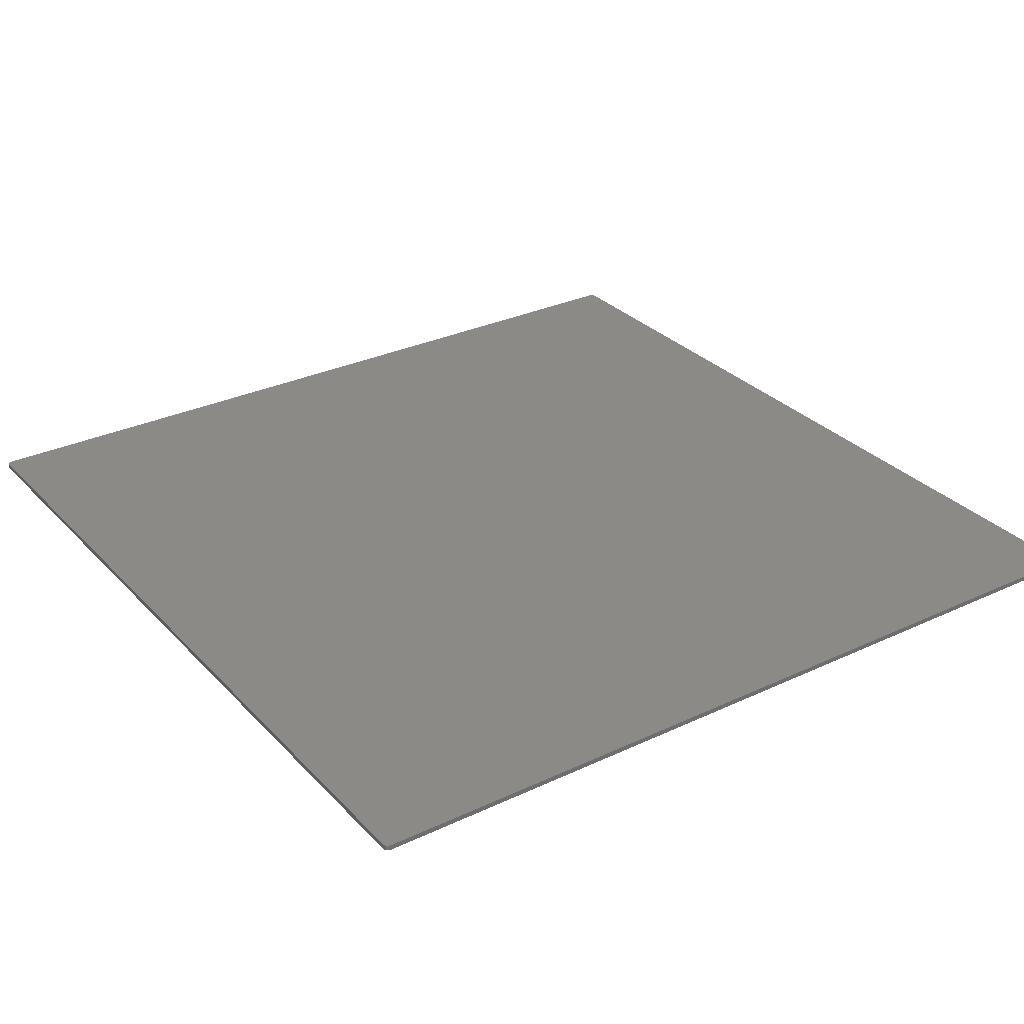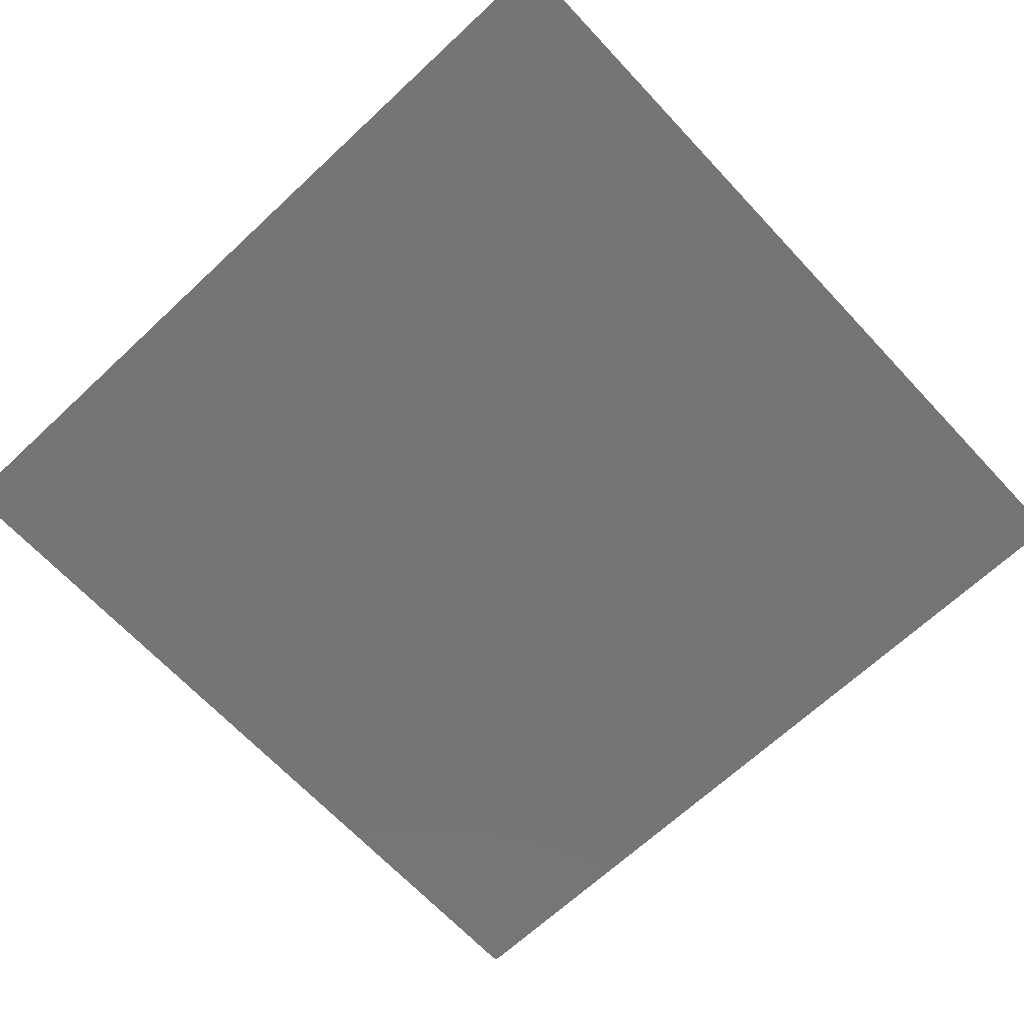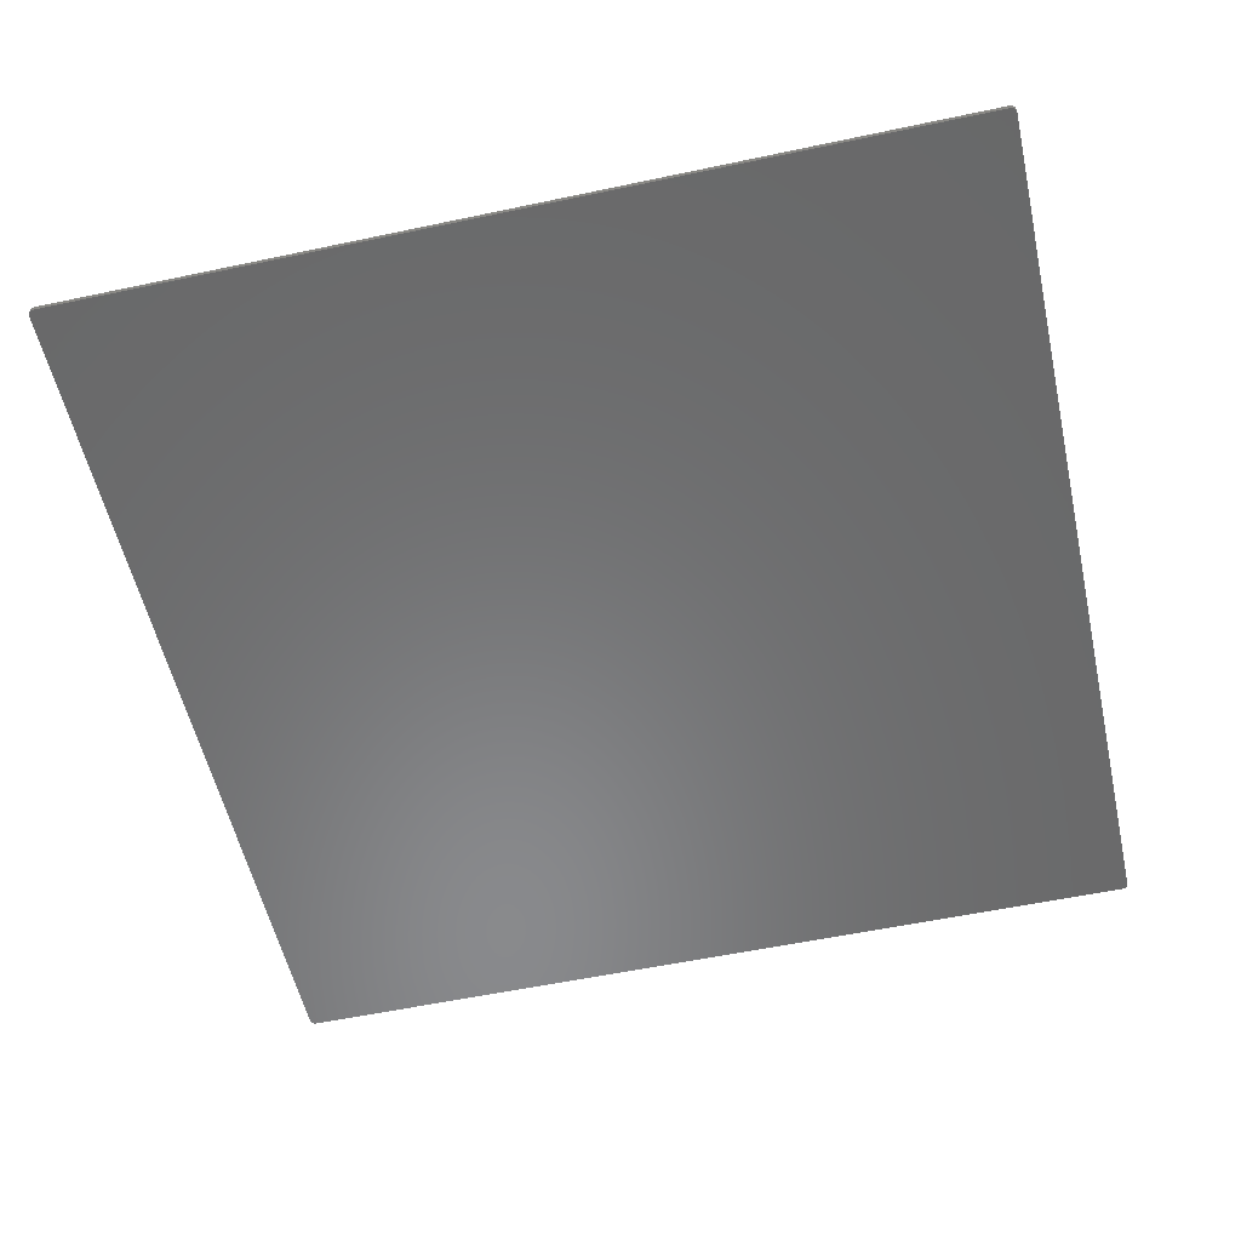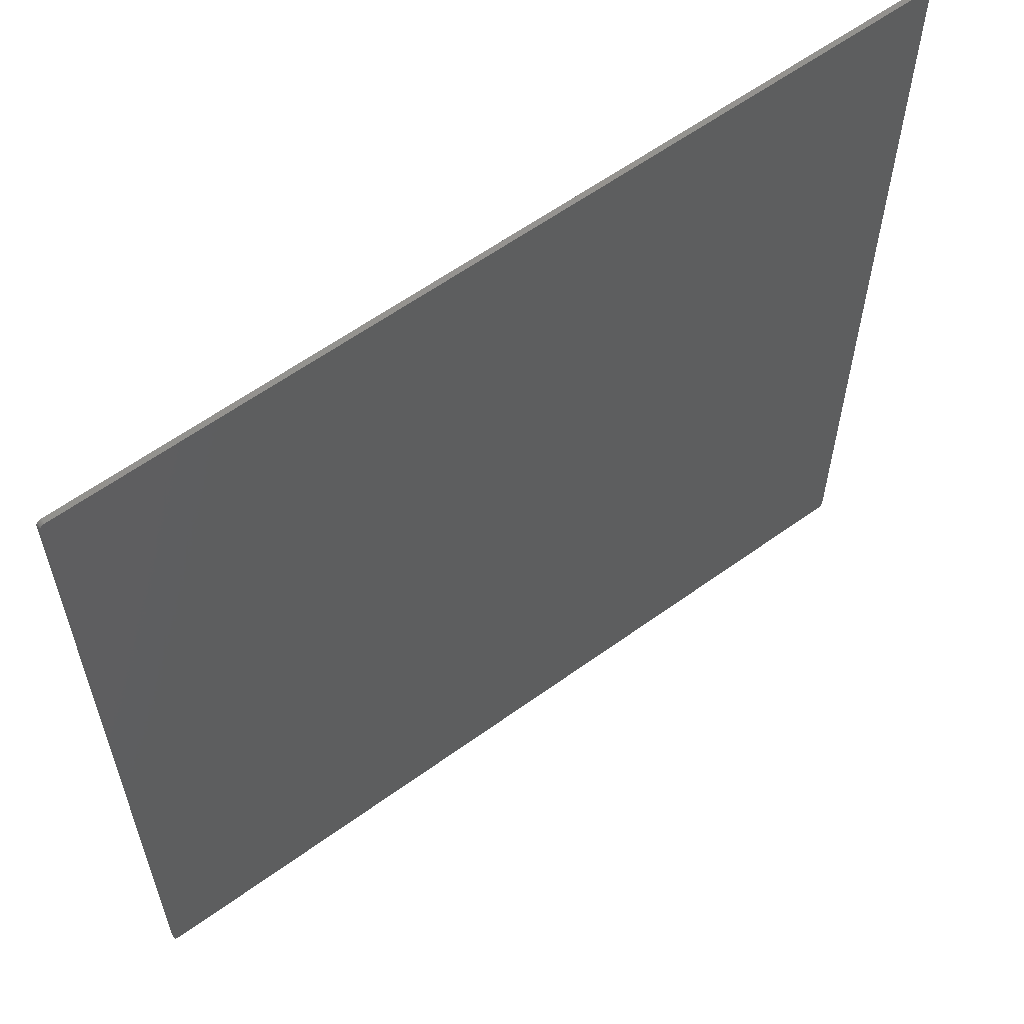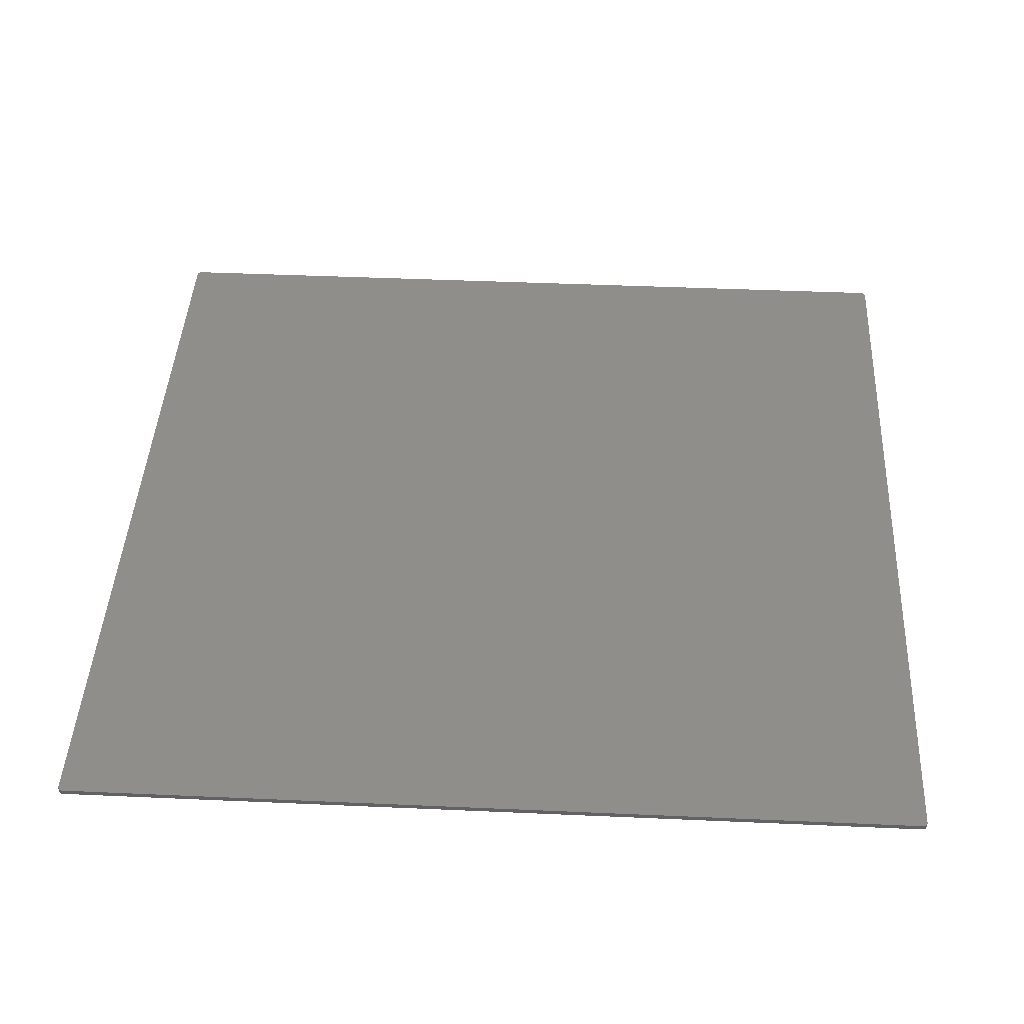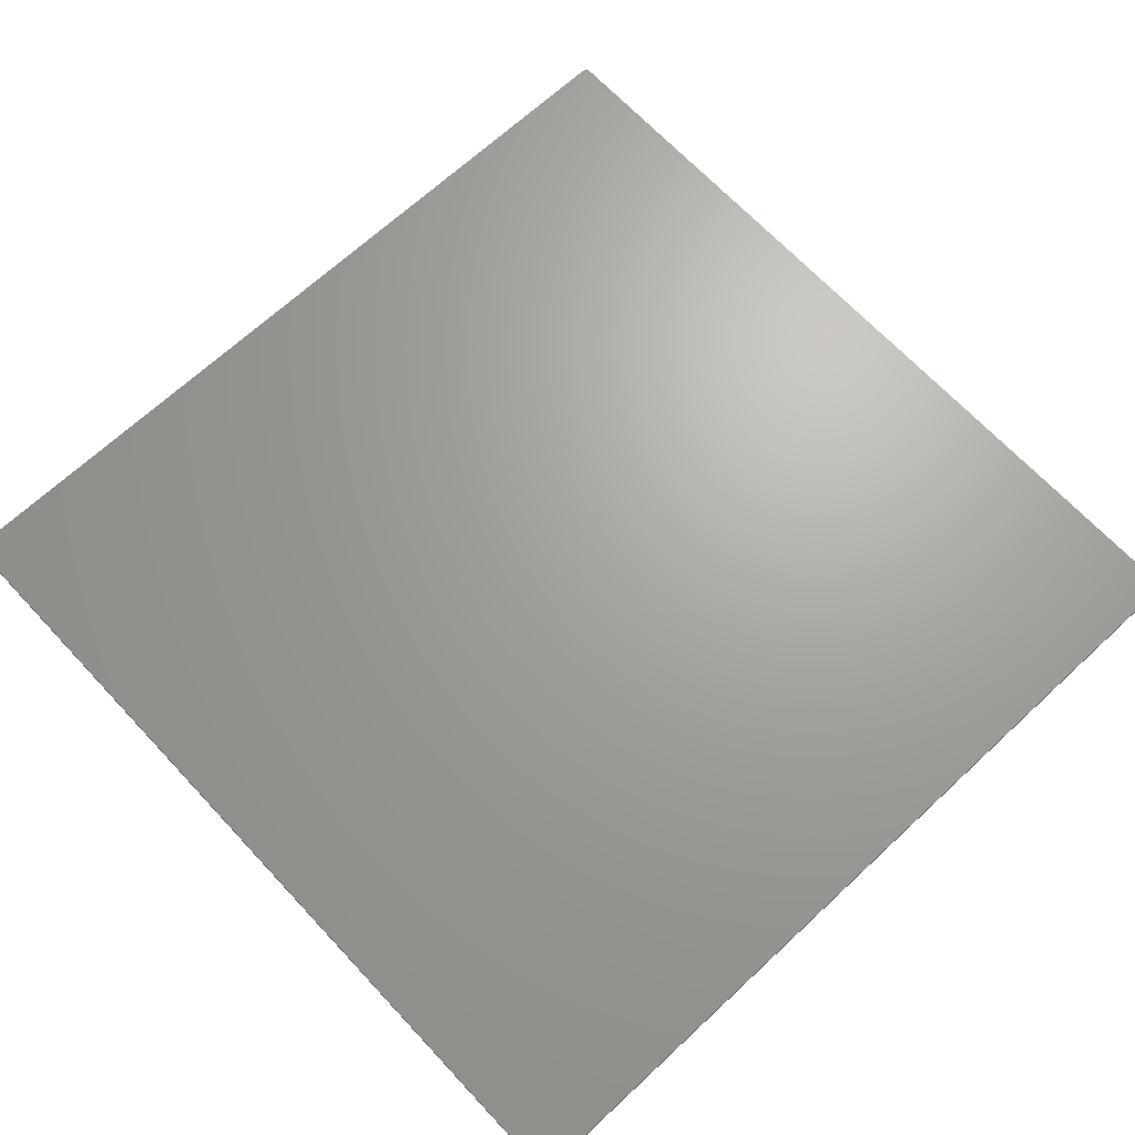
<metadata>
{"format":"stl","ext":"stl","renderer":"f3d","projection":"perspective","resolution":1024,"background":"white","views":[{"elev":30.1,"azim":55.6,"up":"+Z"},{"elev":-67.1,"azim":133.1,"up":"+Z"},{"elev":-55.7,"azim":-167.4,"up":"+Z"},{"elev":60.3,"azim":143.5,"up":"+Y"},{"elev":43.2,"azim":-177.0,"up":"+Z"},{"elev":67.6,"azim":-133.0,"up":"+Z"}]}
</metadata>
<code>
# stl→obj: 192 verts, 396 faces
v 252.1 -255 -3
v 252 -255 -3
v 252.3 -255 -3
v 252.5 -255 -3
v 255 -252 -3
v 252 255 -3
v 252.7 -254.9 -3
v 252.9 -254.9 -3
v 253.1 -254.8 -3
v 253.3 -254.7 -3
v 253.5 -254.6 -3
v 253.7 -254.5 -3
v 253.8 -254.4 -3
v 254 -254.2 -3
v 254.2 -254.1 -3
v 254.3 -253.9 -3
v 254.4 -253.8 -3
v 254.5 -253.6 -3
v 254.6 -253.4 -3
v 254.7 -253.2 -3
v 254.8 -253 -3
v 254.9 -252.8 -3
v 254.9 -252.6 -3
v 255 -252.4 -3
v 255 -252.2 -3
v 255 252 -3
v 255 252.4 -3
v 255 252.2 -3
v 254.9 252.8 -3
v 254.9 252.6 -3
v 254.7 253.2 -3
v 254.6 253.4 -3
v 254.8 253 -3
v 254 254.2 -3
v 254.2 254.1 -3
v 254.4 253.8 -3
v 254.3 253.9 -3
v 254.5 253.6 -3
v 252.9 254.9 -3
v 253.1 254.8 -3
v 253.8 254.4 -3
v 253.7 254.5 -3
v 253.5 254.6 -3
v 253.3 254.7 -3
v 252.7 254.9 -3
v 252.5 255 -3
v 252.3 255 -3
v 252.1 255 -3
v -252 255 -3
v -255 -252 -3
v -255 252 -3
v -252 -255 -3
v -252.3 255 -3
v -252.1 255 -3
v -252.5 255 -3
v -252.7 254.9 -3
v -252.9 254.9 -3
v -253.1 254.8 -3
v -253.3 254.7 -3
v -253.5 254.6 -3
v -253.7 254.5 -3
v -253.8 254.4 -3
v -254 254.2 -3
v -254.2 254.1 -3
v -254.3 253.9 -3
v -254.4 253.8 -3
v -254.5 253.6 -3
v -254.6 253.4 -3
v -254.7 253.2 -3
v -254.8 253 -3
v -254.9 252.8 -3
v -254.9 252.6 -3
v -255 252.4 -3
v -255 252.2 -3
v -255 -252.4 -3
v -255 -252.2 -3
v -254.9 -252.8 -3
v -254.9 -252.6 -3
v -254.7 -253.2 -3
v -254.6 -253.4 -3
v -254.8 -253 -3
v -254 -254.2 -3
v -254.2 -254.1 -3
v -254.4 -253.8 -3
v -254.3 -253.9 -3
v -254.5 -253.6 -3
v -252.9 -254.9 -3
v -253.1 -254.8 -3
v -253.8 -254.4 -3
v -253.7 -254.5 -3
v -253.5 -254.6 -3
v -253.3 -254.7 -3
v -252.7 -254.9 -3
v -252.5 -255 -3
v -252.3 -255 -3
v -252.1 -255 -3
v 252.3 -255 0
v 252 -255 0
v 252.1 -255 0
v 252.5 -255 0
v 252 255 0
v 255 -252 0
v 252.7 -254.9 0
v 252.9 -254.9 0
v 253.1 -254.8 0
v 253.3 -254.7 0
v 253.5 -254.6 0
v 253.7 -254.5 0
v 253.8 -254.4 0
v 254 -254.2 0
v 254.2 -254.1 0
v 254.3 -253.9 0
v 254.4 -253.8 0
v 254.5 -253.6 0
v 254.6 -253.4 0
v 254.7 -253.2 0
v 254.8 -253 0
v 254.9 -252.8 0
v 254.9 -252.6 0
v 255 -252.4 0
v 255 -252.2 0
v 255 252 0
v 255 252.2 0
v 255 252.4 0
v 254.9 252.6 0
v 254.9 252.8 0
v 254.6 253.4 0
v 254.7 253.2 0
v 254.8 253 0
v 254.2 254.1 0
v 254 254.2 0
v 254.3 253.9 0
v 254.4 253.8 0
v 254.5 253.6 0
v 253.1 254.8 0
v 252.9 254.9 0
v 253.7 254.5 0
v 253.8 254.4 0
v 253.5 254.6 0
v 253.3 254.7 0
v 252.5 255 0
v 252.7 254.9 0
v 252.3 255 0
v 252.1 255 0
v -252 255 0
v -252 -255 0
v -255 252 0
v -255 -252 0
v -252.1 255 0
v -252.3 255 0
v -252.5 255 0
v -252.7 254.9 0
v -252.9 254.9 0
v -253.1 254.8 0
v -253.3 254.7 0
v -253.5 254.6 0
v -253.7 254.5 0
v -253.8 254.4 0
v -254 254.2 0
v -254.2 254.1 0
v -254.3 253.9 0
v -254.4 253.8 0
v -254.5 253.6 0
v -254.6 253.4 0
v -254.7 253.2 0
v -254.8 253 0
v -254.9 252.8 0
v -254.9 252.6 0
v -255 252.4 0
v -255 252.2 0
v -255 -252.2 0
v -255 -252.4 0
v -254.9 -252.6 0
v -254.9 -252.8 0
v -254.6 -253.4 0
v -254.7 -253.2 0
v -254.8 -253 0
v -254.2 -254.1 0
v -254 -254.2 0
v -254.3 -253.9 0
v -254.4 -253.8 0
v -254.5 -253.6 0
v -253.1 -254.8 0
v -252.9 -254.9 0
v -253.7 -254.5 0
v -253.8 -254.4 0
v -253.5 -254.6 0
v -253.3 -254.7 0
v -252.5 -255 0
v -252.7 -254.9 0
v -252.3 -255 0
v -252.1 -255 0
f 1 2 3
f 3 2 4
f 5 2 6
f 4 2 7
f 7 2 8
f 8 2 9
f 9 2 10
f 10 2 11
f 11 2 12
f 12 2 13
f 13 2 14
f 14 2 15
f 15 2 16
f 16 2 17
f 17 2 18
f 18 2 19
f 19 2 20
f 20 2 21
f 21 2 22
f 22 2 23
f 23 2 24
f 24 2 25
f 25 2 5
f 5 6 26
f 6 27 28
f 29 30 6
f 31 6 32
f 31 33 6
f 6 34 35
f 36 6 37
f 36 38 6
f 37 6 35
f 6 39 40
f 41 6 42
f 41 34 6
f 42 6 43
f 43 6 44
f 44 6 40
f 32 6 38
f 45 6 46
f 45 39 6
f 33 29 6
f 47 46 6
f 6 30 27
f 6 48 47
f 26 6 28
f 49 6 49
f 49 6 6
f 2 49 6
f 50 51 52
f 49 53 54
f 49 55 53
f 49 56 55
f 49 57 56
f 49 58 57
f 49 59 58
f 49 60 59
f 49 61 60
f 49 62 61
f 49 63 62
f 49 64 63
f 49 65 64
f 49 66 65
f 49 67 66
f 49 68 67
f 49 69 68
f 49 70 69
f 49 71 70
f 49 72 71
f 49 73 72
f 49 74 73
f 49 51 74
f 52 51 49
f 2 52 49
f 52 75 76
f 77 78 52
f 79 52 80
f 79 81 52
f 52 82 83
f 84 52 85
f 84 86 52
f 85 52 83
f 52 87 88
f 89 52 90
f 89 82 52
f 90 52 91
f 91 52 92
f 92 52 88
f 80 52 86
f 93 52 94
f 93 87 52
f 81 77 52
f 95 94 52
f 52 78 75
f 52 96 95
f 2 2 52
f 52 2 52
f 50 52 76
f 97 98 99
f 100 98 97
f 101 98 102
f 103 98 100
f 104 98 103
f 105 98 104
f 106 98 105
f 107 98 106
f 108 98 107
f 109 98 108
f 110 98 109
f 111 98 110
f 112 98 111
f 113 98 112
f 114 98 113
f 115 98 114
f 116 98 115
f 117 98 116
f 118 98 117
f 119 98 118
f 120 98 119
f 121 98 120
f 102 98 121
f 122 101 102
f 123 124 101
f 101 125 126
f 127 101 128
f 101 129 128
f 130 131 101
f 132 101 133
f 101 134 133
f 130 101 132
f 135 136 101
f 137 101 138
f 101 131 138
f 139 101 137
f 140 101 139
f 135 101 140
f 134 101 127
f 141 101 142
f 101 136 142
f 101 126 129
f 101 141 143
f 124 125 101
f 143 144 101
f 123 101 122
f 145 101 145
f 101 101 145
f 101 145 98
f 146 147 148
f 149 150 145
f 150 151 145
f 151 152 145
f 152 153 145
f 153 154 145
f 154 155 145
f 155 156 145
f 156 157 145
f 157 158 145
f 158 159 145
f 159 160 145
f 160 161 145
f 161 162 145
f 162 163 145
f 163 164 145
f 164 165 145
f 165 166 145
f 166 167 145
f 167 168 145
f 168 169 145
f 169 170 145
f 170 147 145
f 145 147 146
f 145 146 98
f 171 172 146
f 146 173 174
f 175 146 176
f 146 177 176
f 178 179 146
f 180 146 181
f 146 182 181
f 178 146 180
f 183 184 146
f 185 146 186
f 146 179 186
f 187 146 185
f 188 146 187
f 183 146 188
f 182 146 175
f 189 146 190
f 146 184 190
f 146 174 177
f 146 189 191
f 172 173 146
f 191 192 146
f 146 98 98
f 146 98 146
f 171 146 148
f 1 98 2
f 1 99 98
f 3 99 1
f 3 97 99
f 4 97 3
f 4 100 97
f 7 100 4
f 7 103 100
f 8 103 7
f 8 104 103
f 9 104 8
f 9 105 104
f 10 105 9
f 10 106 105
f 11 106 10
f 11 107 106
f 12 107 11
f 12 108 107
f 13 108 12
f 13 109 108
f 14 109 13
f 14 110 109
f 15 110 14
f 15 111 110
f 16 111 15
f 16 112 111
f 17 112 16
f 17 113 112
f 18 113 17
f 18 114 113
f 19 114 18
f 19 115 114
f 20 115 19
f 20 116 115
f 21 116 20
f 21 117 116
f 22 117 21
f 22 118 117
f 23 118 22
f 23 119 118
f 24 119 23
f 24 120 119
f 25 120 24
f 25 121 120
f 5 121 25
f 5 102 121
f 26 102 5
f 26 122 102
f 28 122 26
f 28 123 122
f 27 123 28
f 27 124 123
f 30 124 27
f 30 125 124
f 29 125 30
f 29 126 125
f 33 126 29
f 33 129 126
f 31 129 33
f 31 128 129
f 32 128 31
f 32 127 128
f 38 127 32
f 38 134 127
f 36 134 38
f 36 133 134
f 37 133 36
f 37 132 133
f 35 132 37
f 35 130 132
f 34 130 35
f 34 131 130
f 41 131 34
f 41 138 131
f 42 138 41
f 42 137 138
f 43 137 42
f 43 139 137
f 44 139 43
f 44 140 139
f 40 140 44
f 40 135 140
f 39 135 40
f 39 136 135
f 45 136 39
f 45 142 136
f 46 142 45
f 46 141 142
f 47 141 46
f 47 143 141
f 48 143 47
f 48 144 143
f 6 144 48
f 6 101 144
f 6 101 6
f 6 101 101
f 49 101 6
f 49 145 101
f 49 145 49
f 49 145 145
f 54 145 49
f 54 149 145
f 53 149 54
f 53 150 149
f 55 150 53
f 55 151 150
f 56 151 55
f 56 152 151
f 57 152 56
f 57 153 152
f 58 153 57
f 58 154 153
f 59 154 58
f 59 155 154
f 60 155 59
f 60 156 155
f 61 156 60
f 61 157 156
f 62 157 61
f 62 158 157
f 63 158 62
f 63 159 158
f 64 159 63
f 64 160 159
f 65 160 64
f 65 161 160
f 66 161 65
f 66 162 161
f 67 162 66
f 67 163 162
f 68 163 67
f 68 164 163
f 69 164 68
f 69 165 164
f 70 165 69
f 70 166 165
f 71 166 70
f 71 167 166
f 72 167 71
f 72 168 167
f 73 168 72
f 73 169 168
f 74 169 73
f 74 170 169
f 51 170 74
f 51 147 170
f 50 147 51
f 50 148 147
f 76 148 50
f 76 171 148
f 75 171 76
f 75 172 171
f 78 172 75
f 78 173 172
f 77 173 78
f 77 174 173
f 81 174 77
f 81 177 174
f 79 177 81
f 79 176 177
f 80 176 79
f 80 175 176
f 86 175 80
f 86 182 175
f 84 182 86
f 84 181 182
f 85 181 84
f 85 180 181
f 83 180 85
f 83 178 180
f 82 178 83
f 82 179 178
f 89 179 82
f 89 186 179
f 90 186 89
f 90 185 186
f 91 185 90
f 91 187 185
f 92 187 91
f 92 188 187
f 88 188 92
f 88 183 188
f 87 183 88
f 87 184 183
f 93 184 87
f 93 190 184
f 94 190 93
f 94 189 190
f 95 189 94
f 95 191 189
f 96 191 95
f 96 192 191
f 52 192 96
f 52 146 192
f 52 146 52
f 52 146 146
f 2 146 52
f 2 98 146
f 2 98 2
f 2 98 98

</code>
